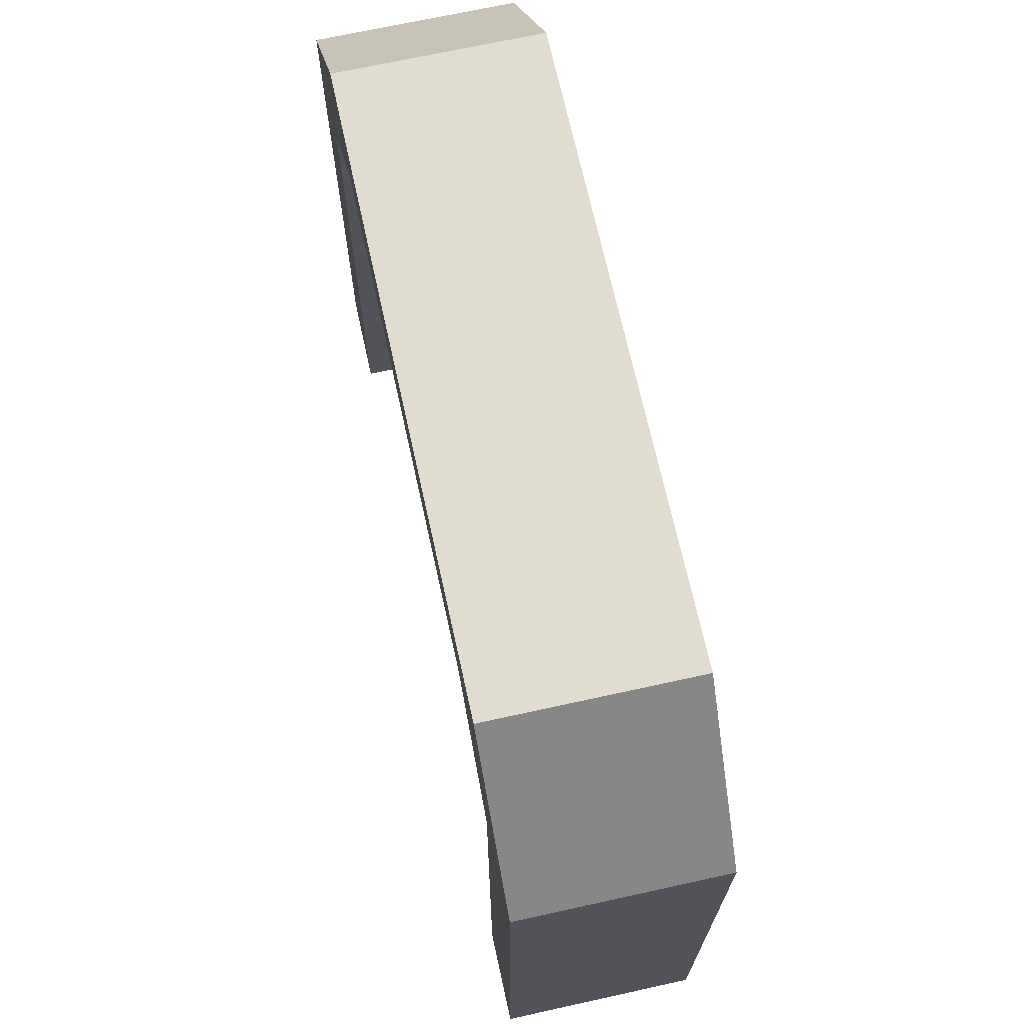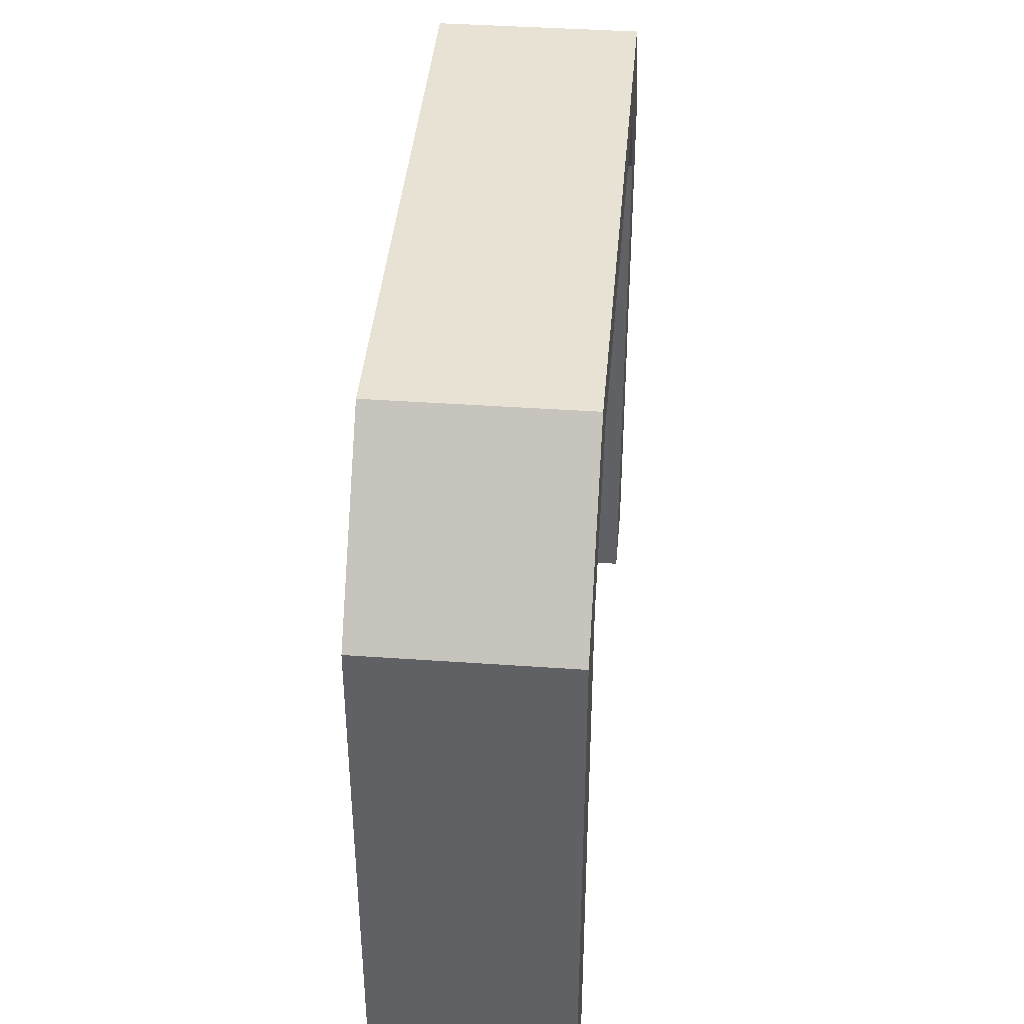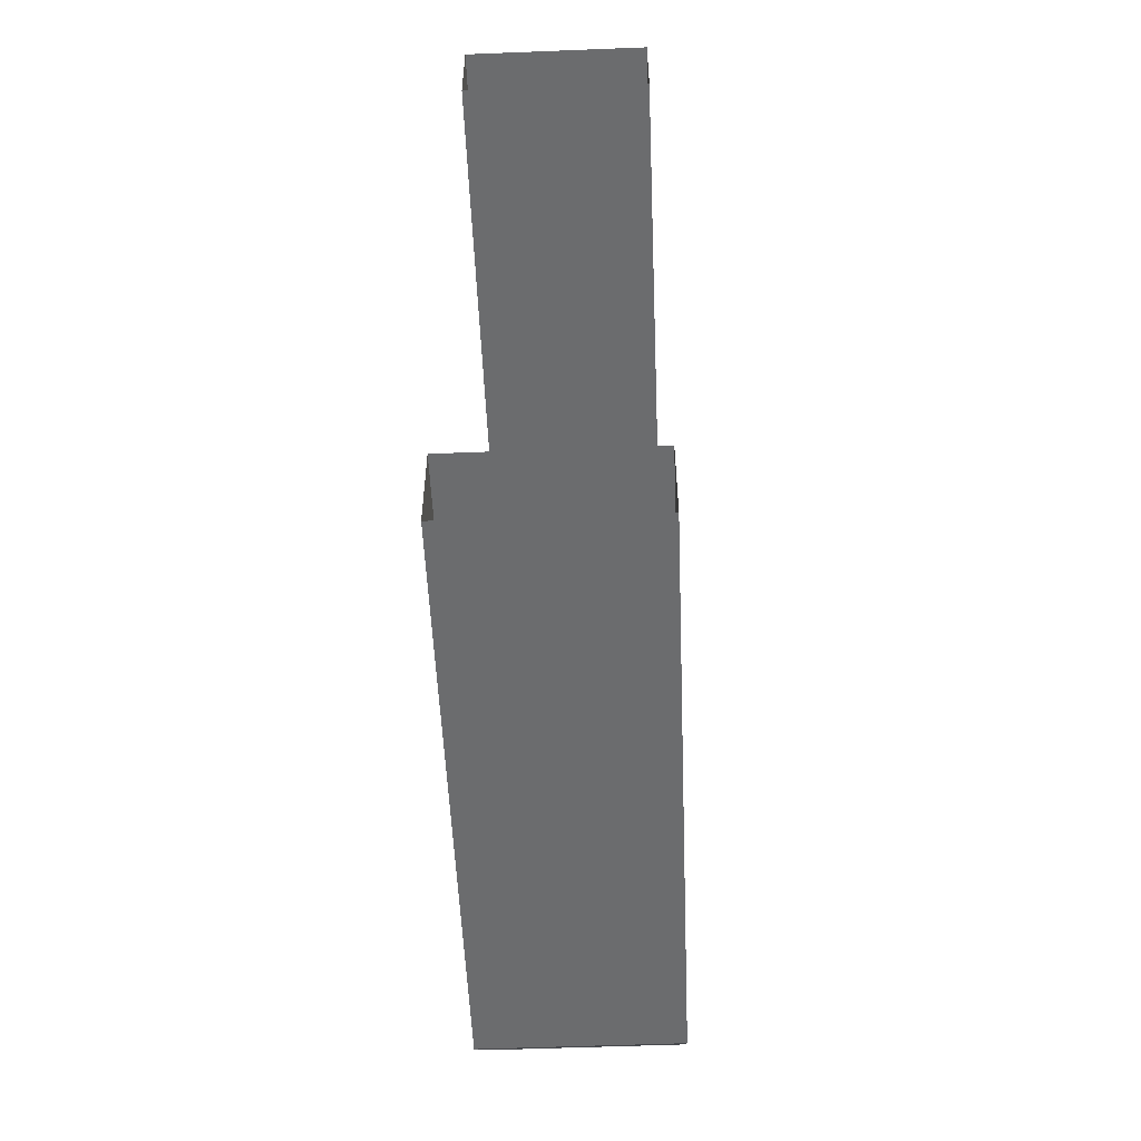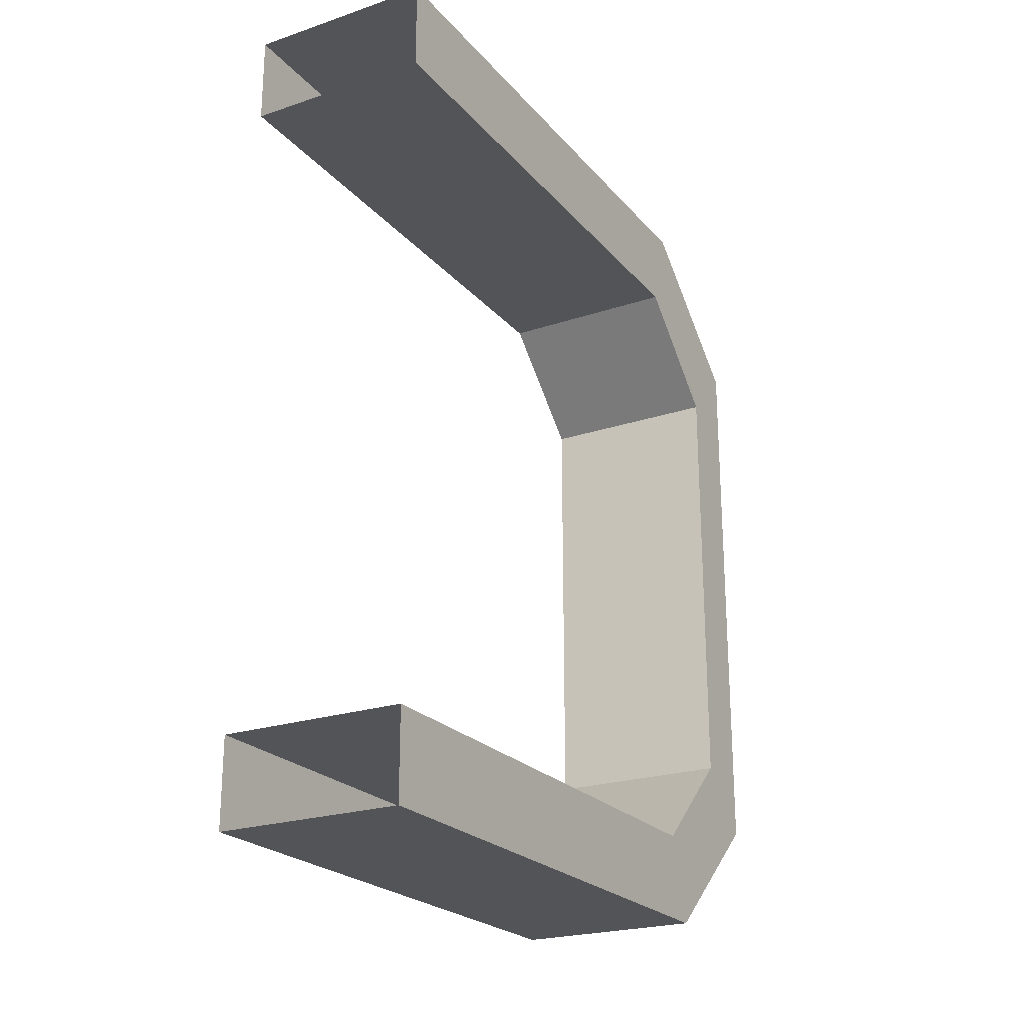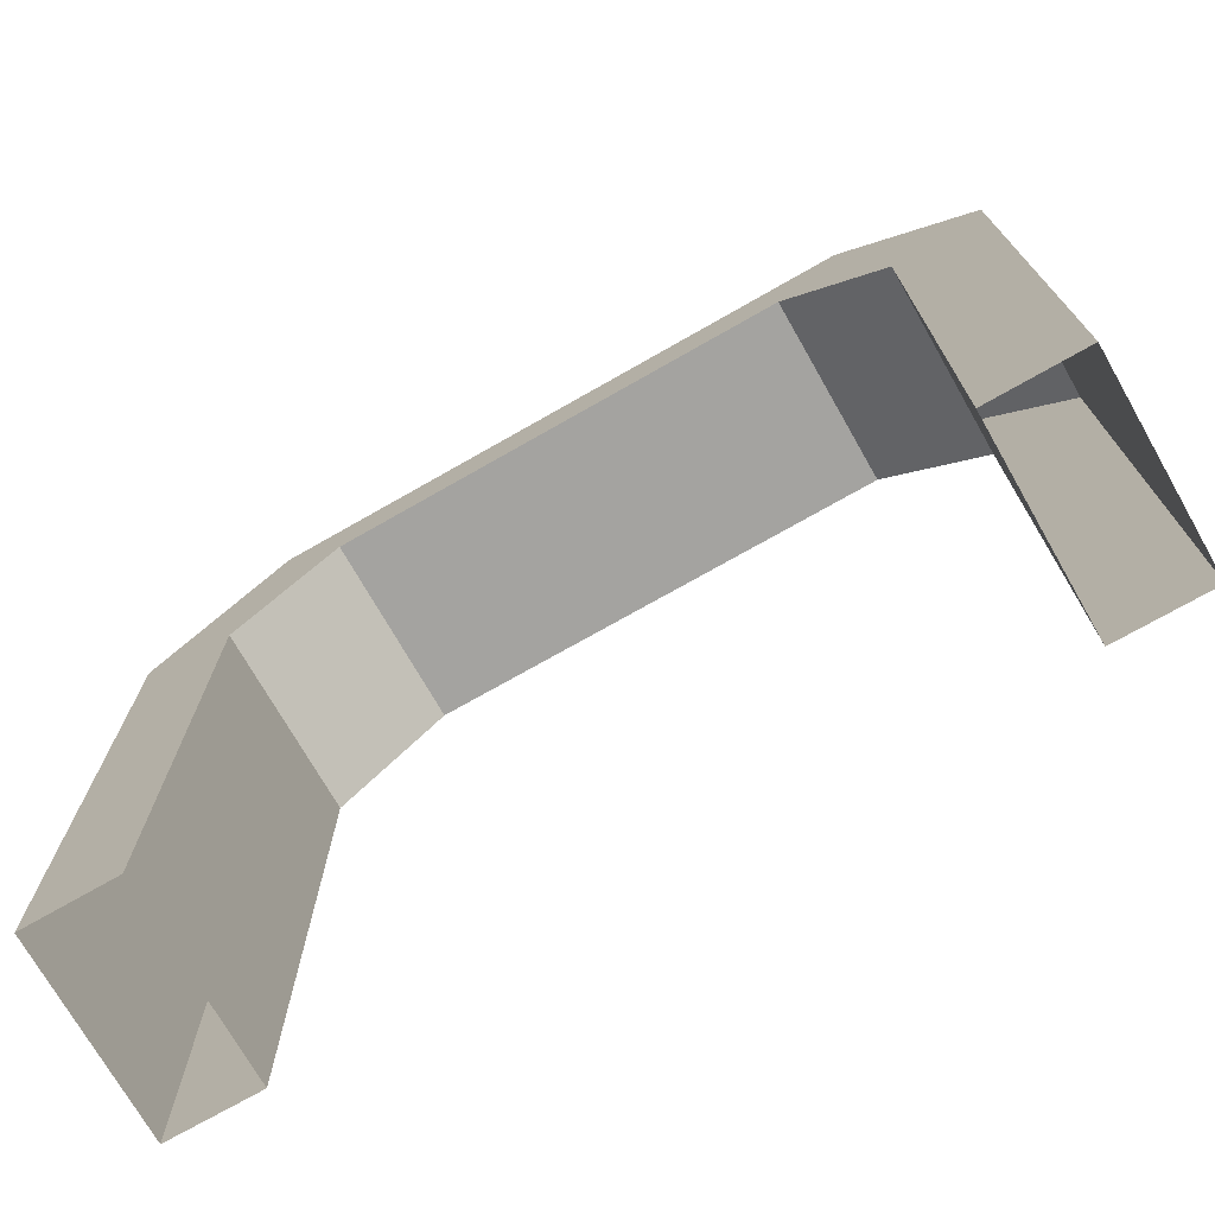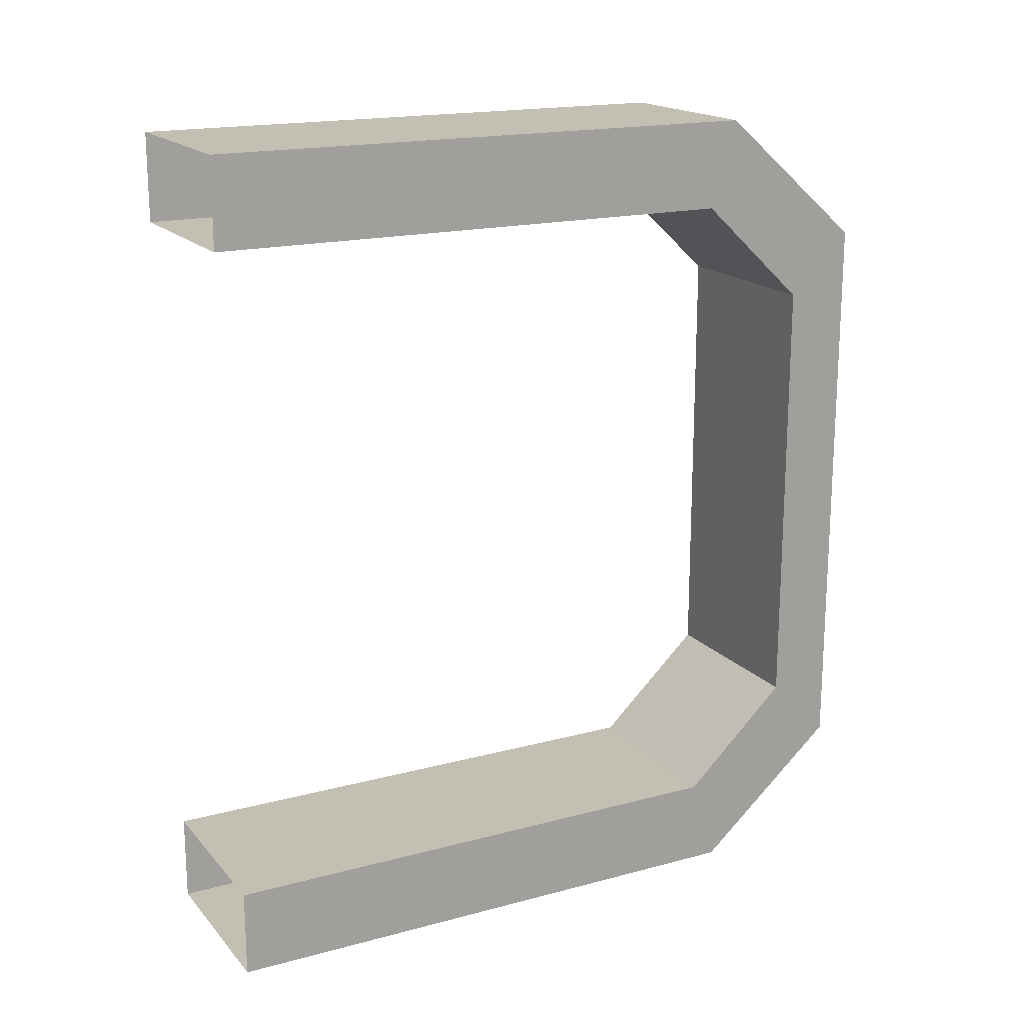
<metadata>
{"format":"obj","ext":"obj","renderer":"f3d","projection":"perspective","resolution":1024,"background":"white","views":[{"elev":69.7,"azim":167.6,"up":"+Y"},{"elev":40.9,"azim":4.9,"up":"+Y"},{"elev":-53.6,"azim":2.4,"up":"+Z"},{"elev":-23.0,"azim":29.6,"up":"+Z"},{"elev":-73.0,"azim":119.7,"up":"+Y"},{"elev":17.8,"azim":62.3,"up":"+Z"}]}
</metadata>
<code>
v -0.201 -2.932 1.386
v 0.5876 -2.932 1.386
v -0.201 -0.653 1.386
v 0.5876 -0.653 1.386
v 0.5876 -0.1984 0.9594
v -0.201 -0.1984 0.9594
v -0.201 -2.932 1.76
v 0.5876 -2.932 1.76
v 0.5876 -0.5417 1.76
v -0.201 -0.5417 1.76
v 0.5876 0.07399 1.222
v -0.201 0.07399 1.222
v 0.5876 0.07399 1.222
v -0.201 0.07399 1.222
v -0.201 -2.932 -1.386
v 0.5876 -2.932 -1.386
v -0.201 -0.653 -1.386
v 0.5876 -0.653 -1.386
v 0.5876 -0.1984 -0.9594
v -0.201 -0.1984 -0.9594
v 0.5876 -0.1984 0
v -0.201 -0.1984 0
v -0.201 -2.932 -1.76
v 0.5876 -2.932 -1.76
v 0.5876 -0.5417 -1.76
v -0.201 -0.5417 -1.76
v 0.5876 0.07399 -1.222
v -0.201 0.07399 -1.222
v 0.5876 0.07399 -1.222
v -0.201 0.07399 -1.222
v 0.5876 0.07399 0
v -0.201 0.07399 0
f 11 4 5
f 7 3 1
f 9 7 8
f 11 10 9
f 4 8 2
f 3 12 6
f 13 32 14
f 31 5 21
f 6 32 22
f 5 22 21
f 5 3 6
f 1 4 2
f 18 27 19
f 17 23 15
f 23 25 24
f 26 27 25
f 18 24 25
f 17 28 26
f 32 29 30
f 19 31 21
f 20 32 30
f 22 19 21
f 17 19 20
f 18 15 16
f 11 9 4
f 7 10 3
f 9 10 7
f 11 12 10
f 4 9 8
f 3 10 12
f 13 31 32
f 31 13 5
f 6 14 32
f 5 6 22
f 5 4 3
f 1 3 4
f 18 25 27
f 17 26 23
f 23 26 25
f 26 28 27
f 18 16 24
f 17 20 28
f 32 31 29
f 19 29 31
f 20 22 32
f 22 20 19
f 17 18 19
f 18 17 15

</code>
